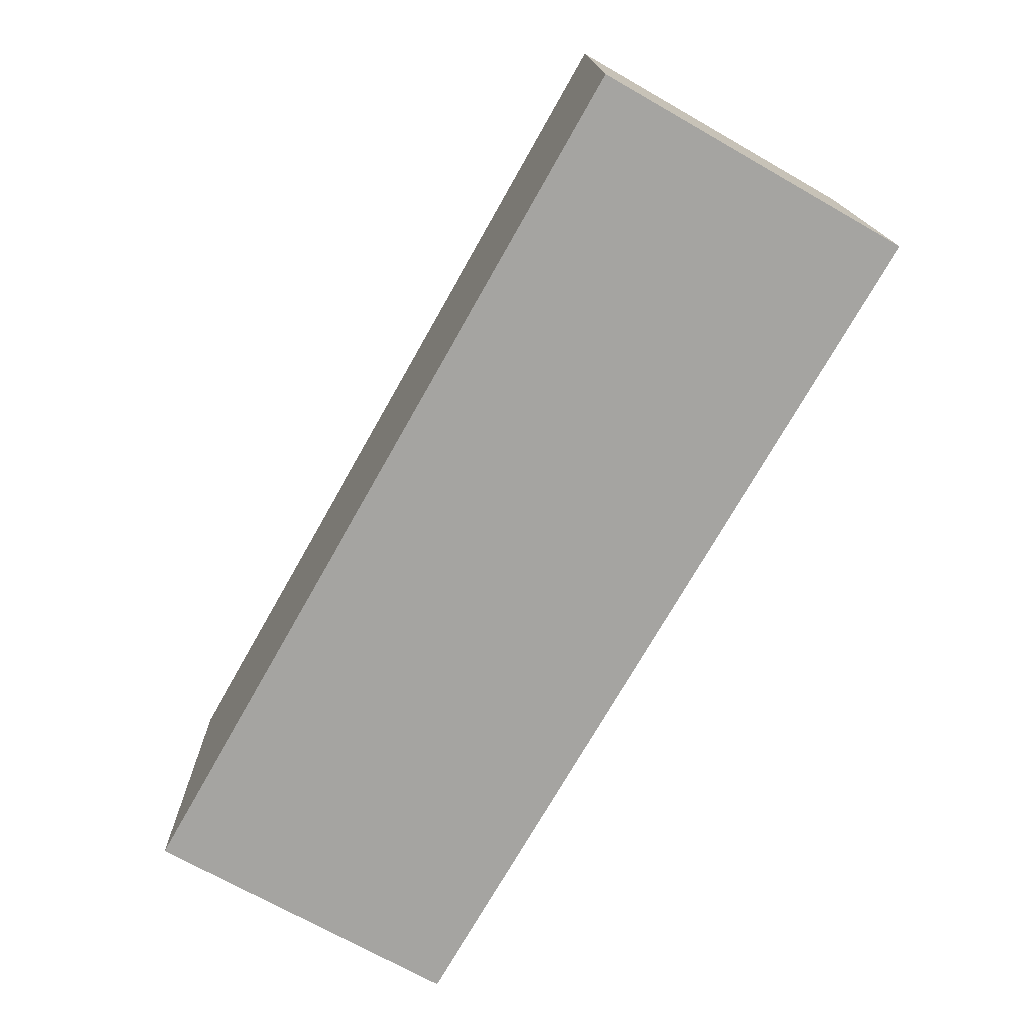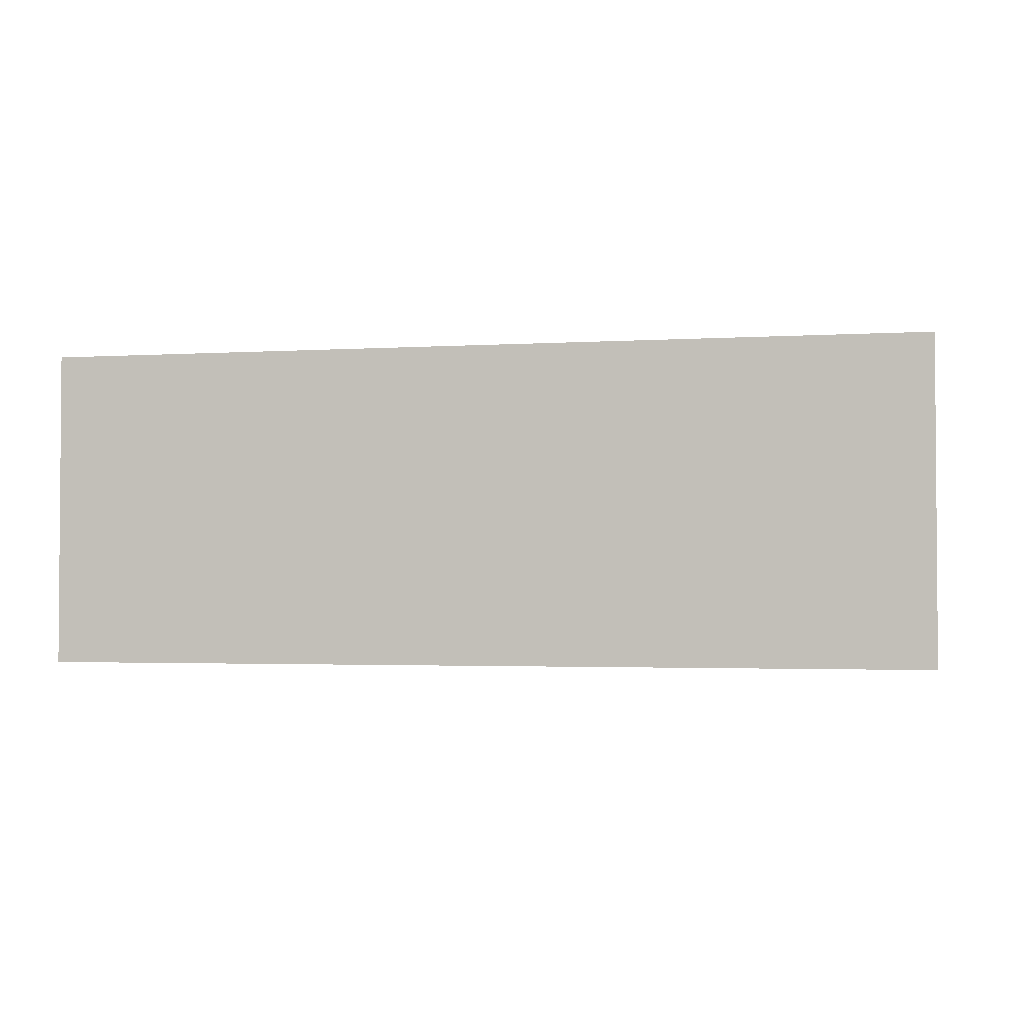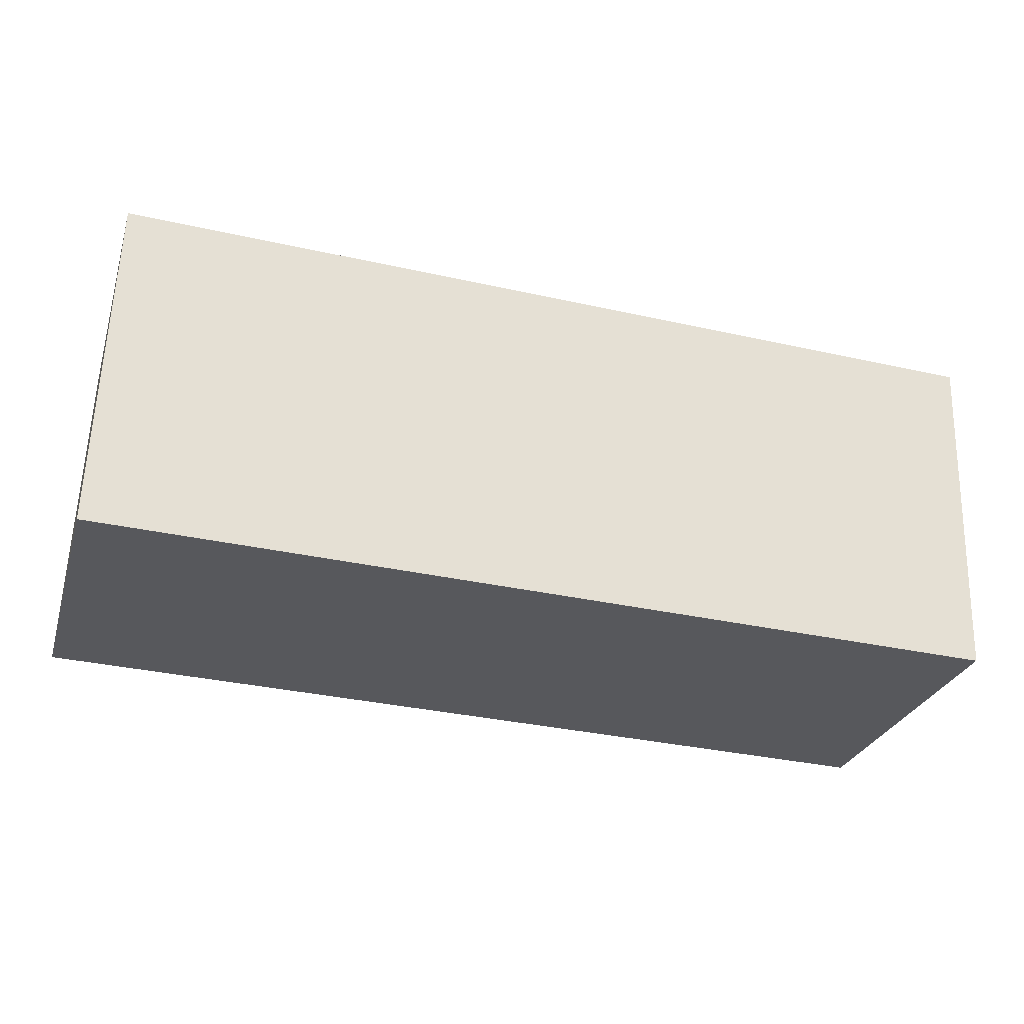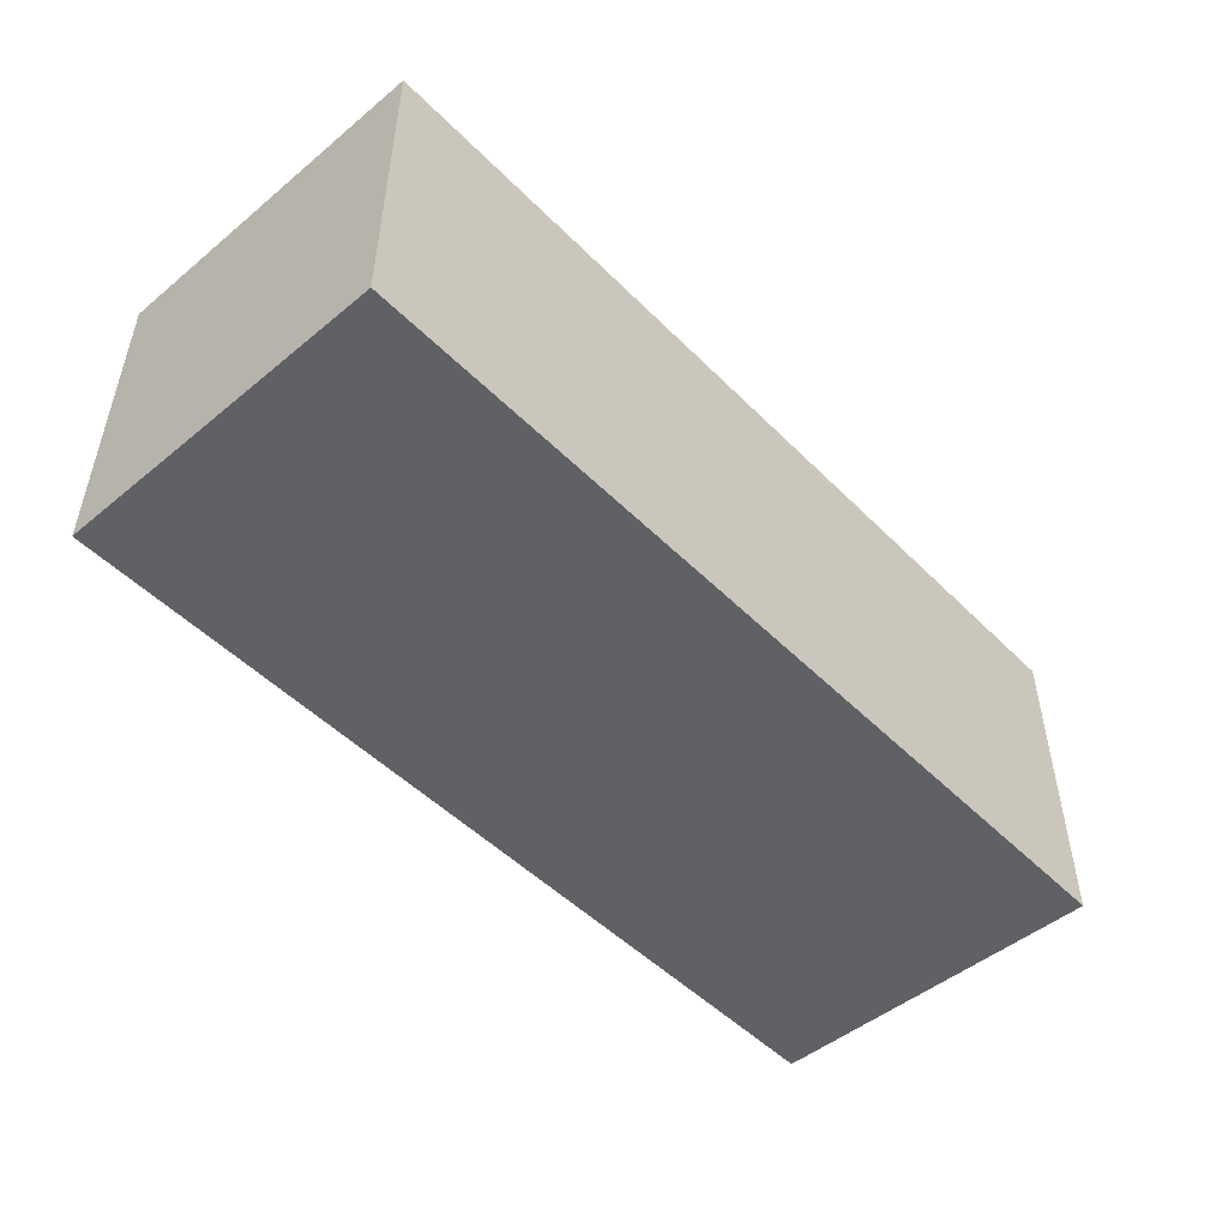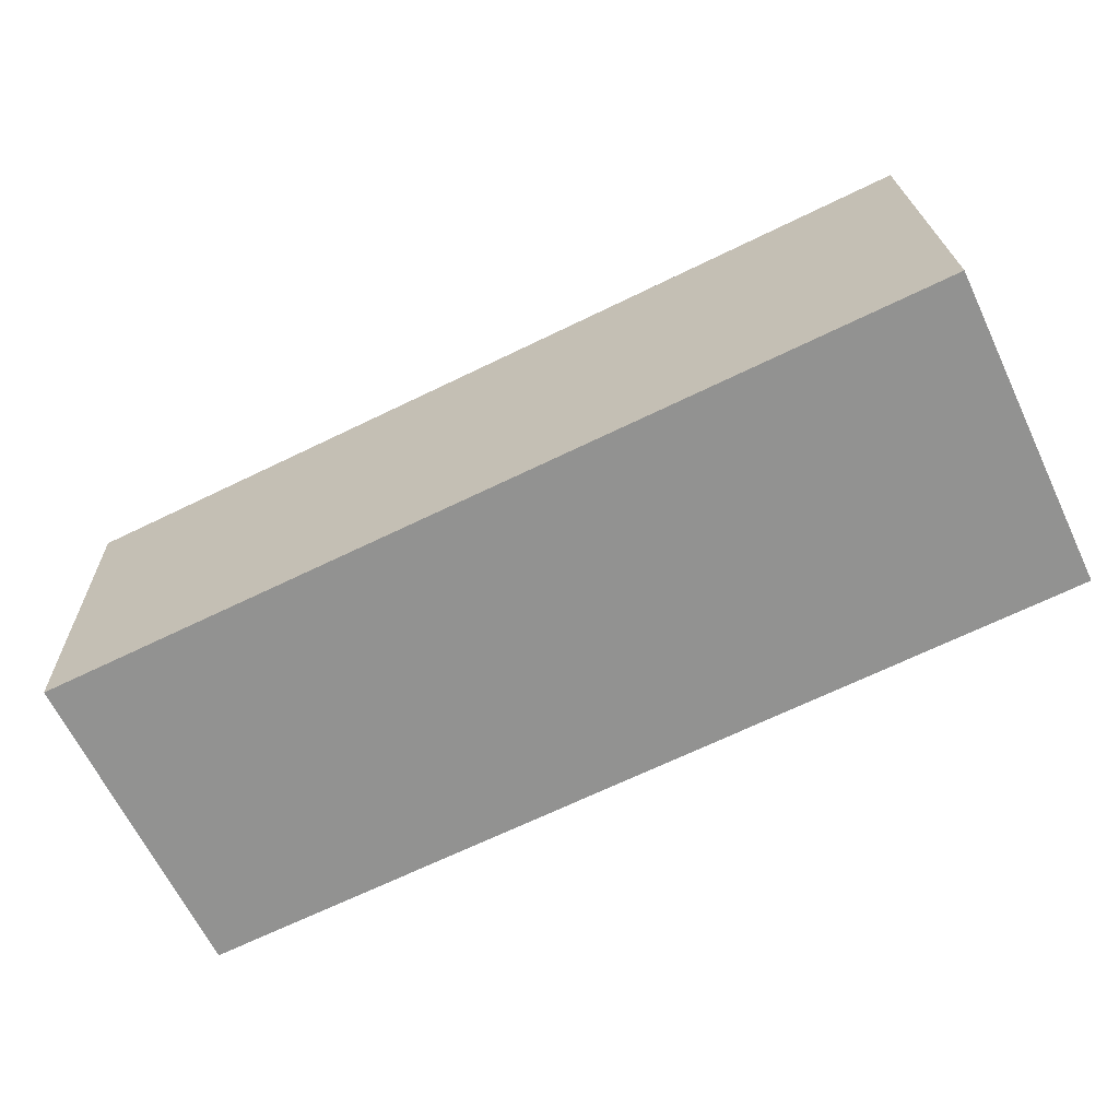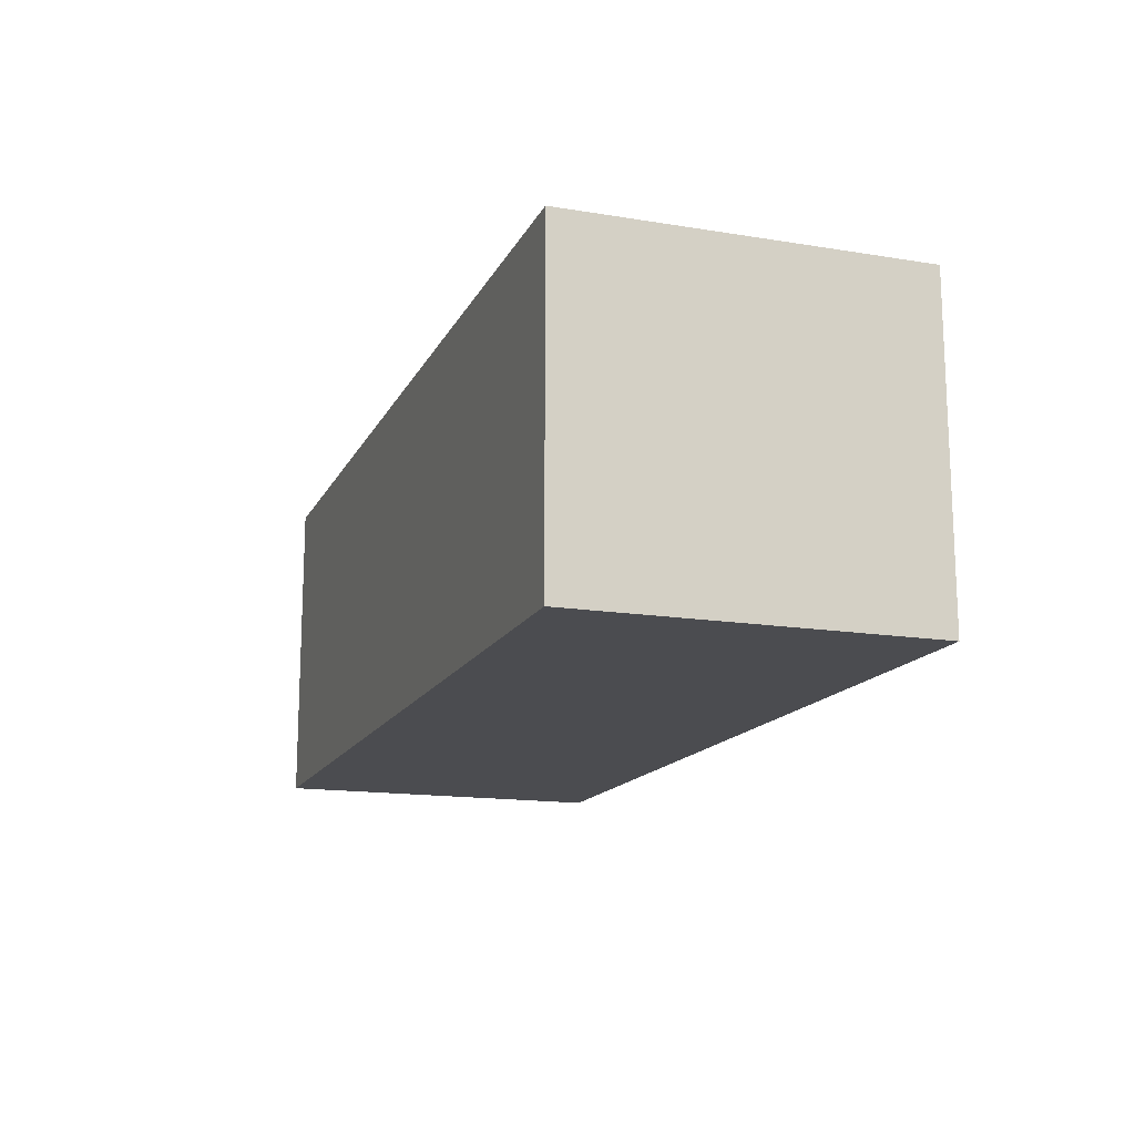
<metadata>
{"format":"obj","ext":"obj","renderer":"f3d","projection":"perspective","resolution":1024,"background":"white","views":[{"elev":-71.4,"azim":-119.6,"up":"+Z"},{"elev":-2.4,"azim":-165.6,"up":"+Y"},{"elev":-28.2,"azim":-16.2,"up":"+Z"},{"elev":-49.4,"azim":134.3,"up":"+Y"},{"elev":-65.2,"azim":-154.4,"up":"+Z"},{"elev":-15.2,"azim":-107.1,"up":"+Y"}]}
</metadata>
<code>
v  2.946 1.038 1.009
v  0 1.038 6.356e-17
v  0.04 1.038 1.117
v  2.907 1.038 -0.095
v  2.907 5.817e-18 -0.095
v  0 0 0
v  0.04 -6.84e-17 1.117
v  2.946 -6.178e-17 1.009
g defaultobject
f 1 2 3
f 2 1 4
f 5 2 4
f 2 5 6
f 6 3 2
f 3 6 7
f 7 1 3
f 1 7 8
f 8 4 1
f 4 8 5
f 5 7 6
f 7 5 8

</code>
